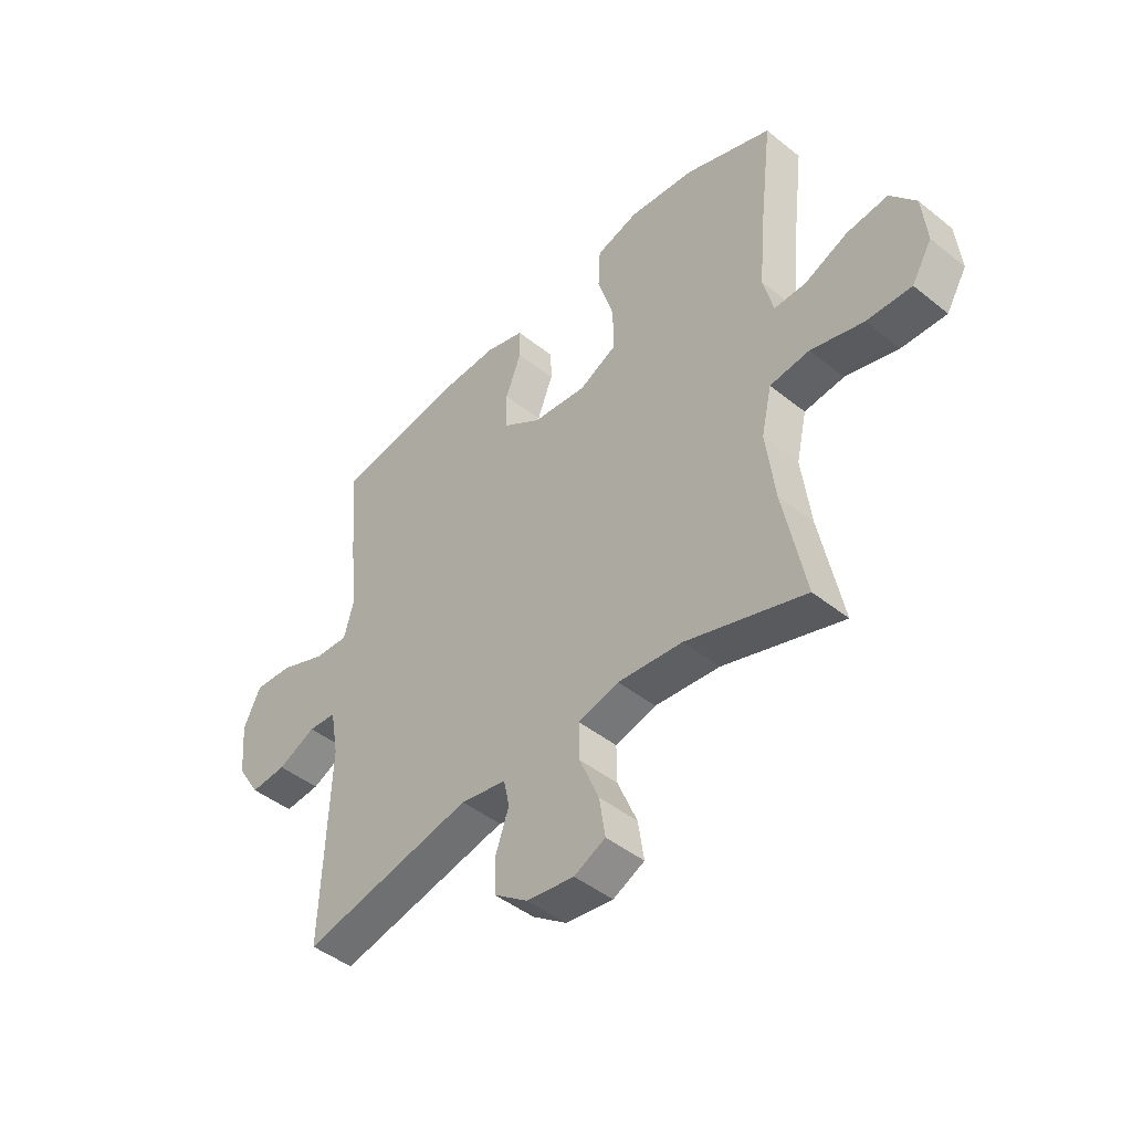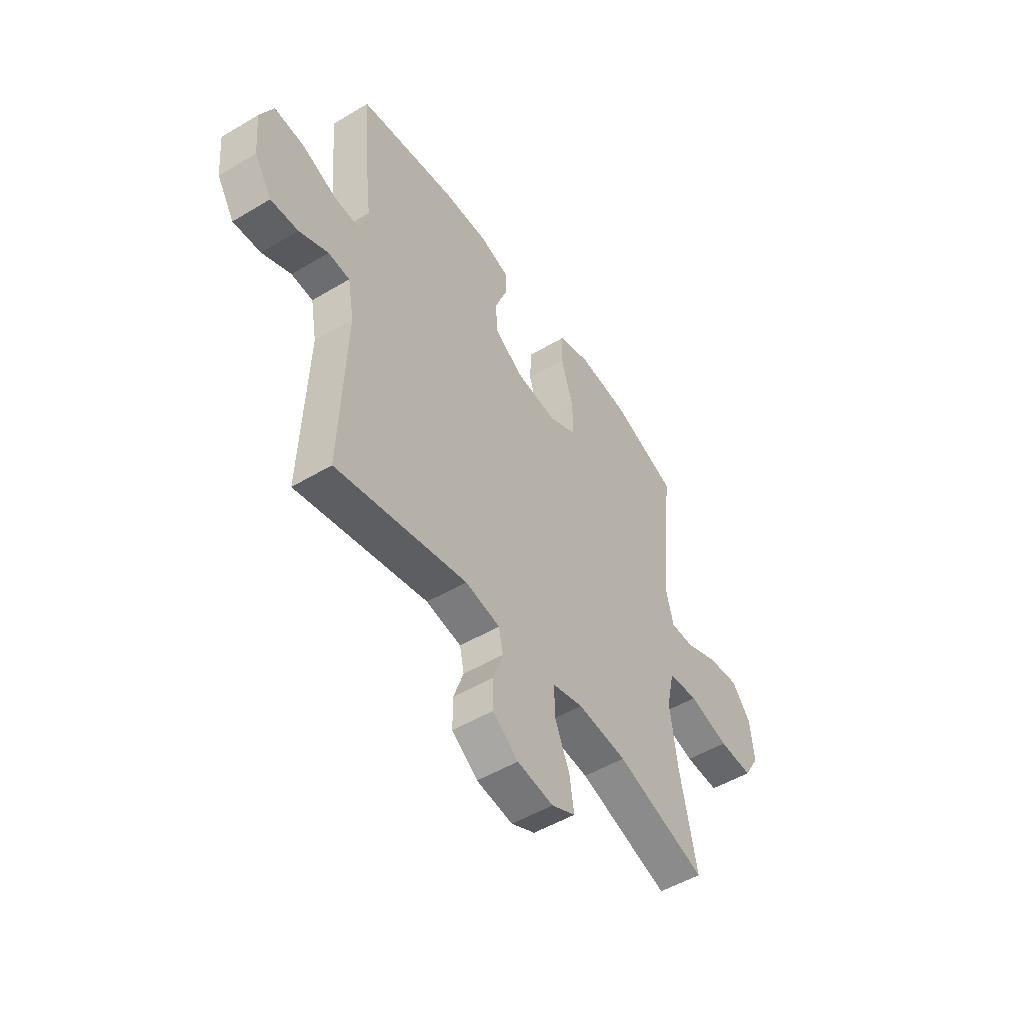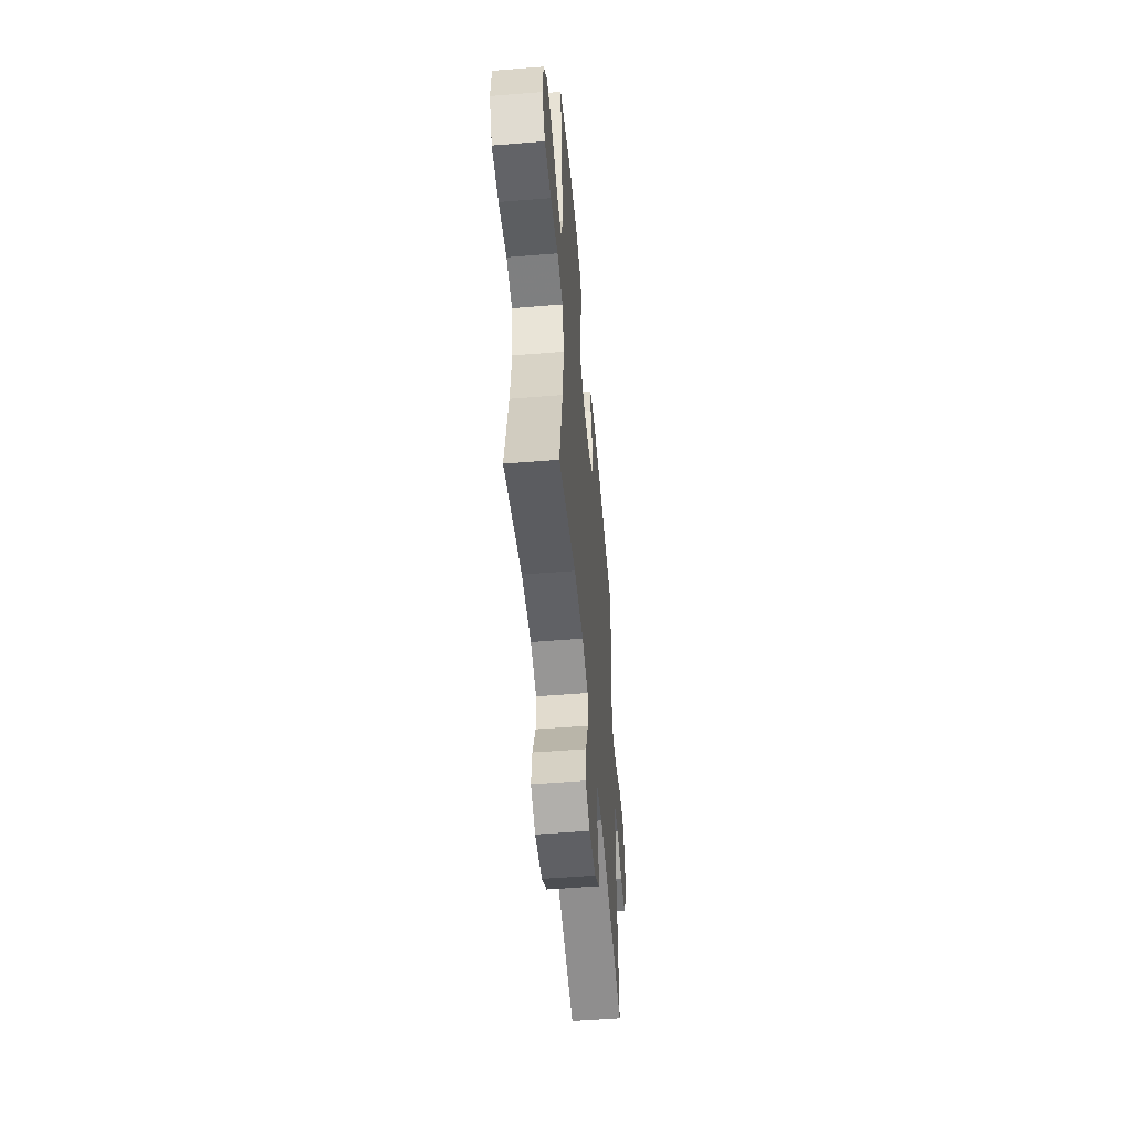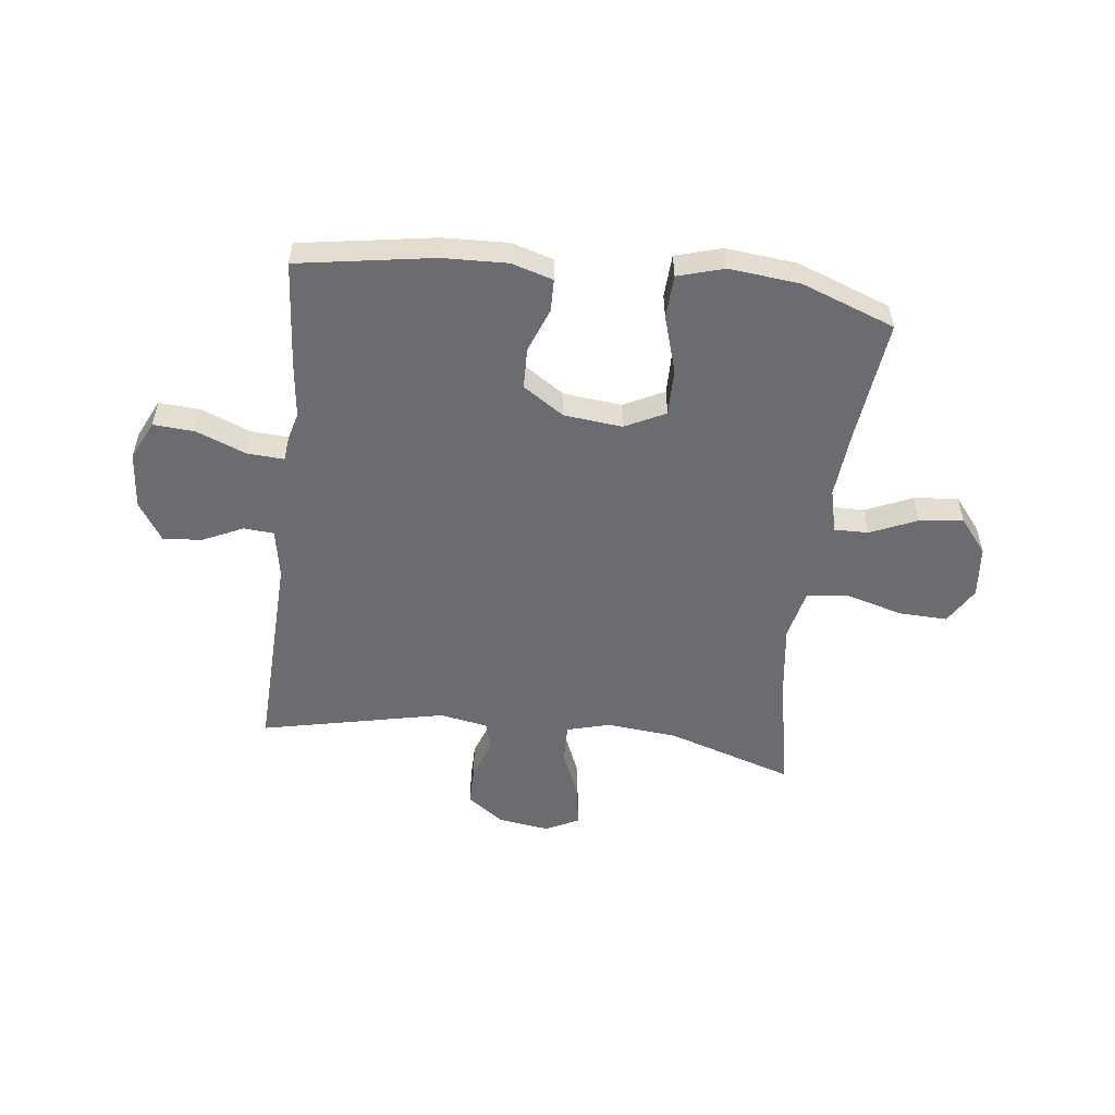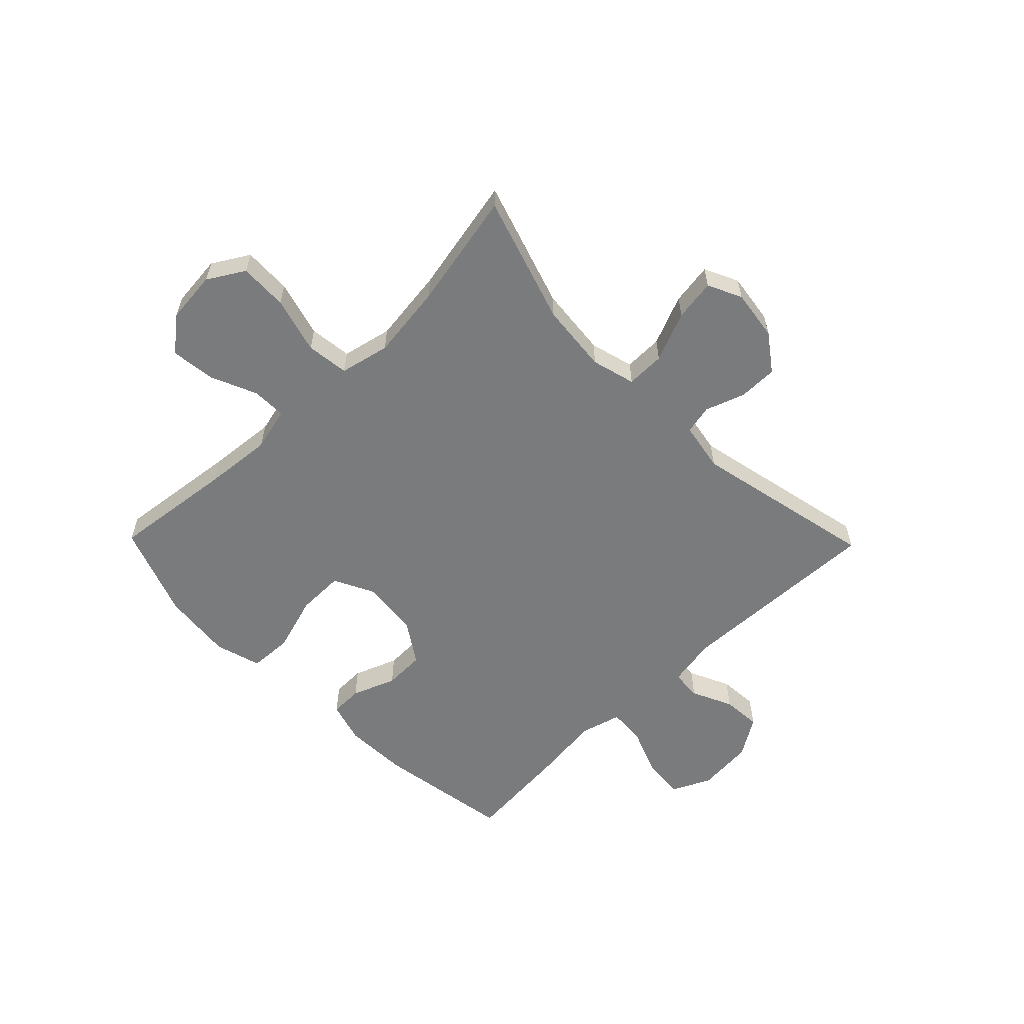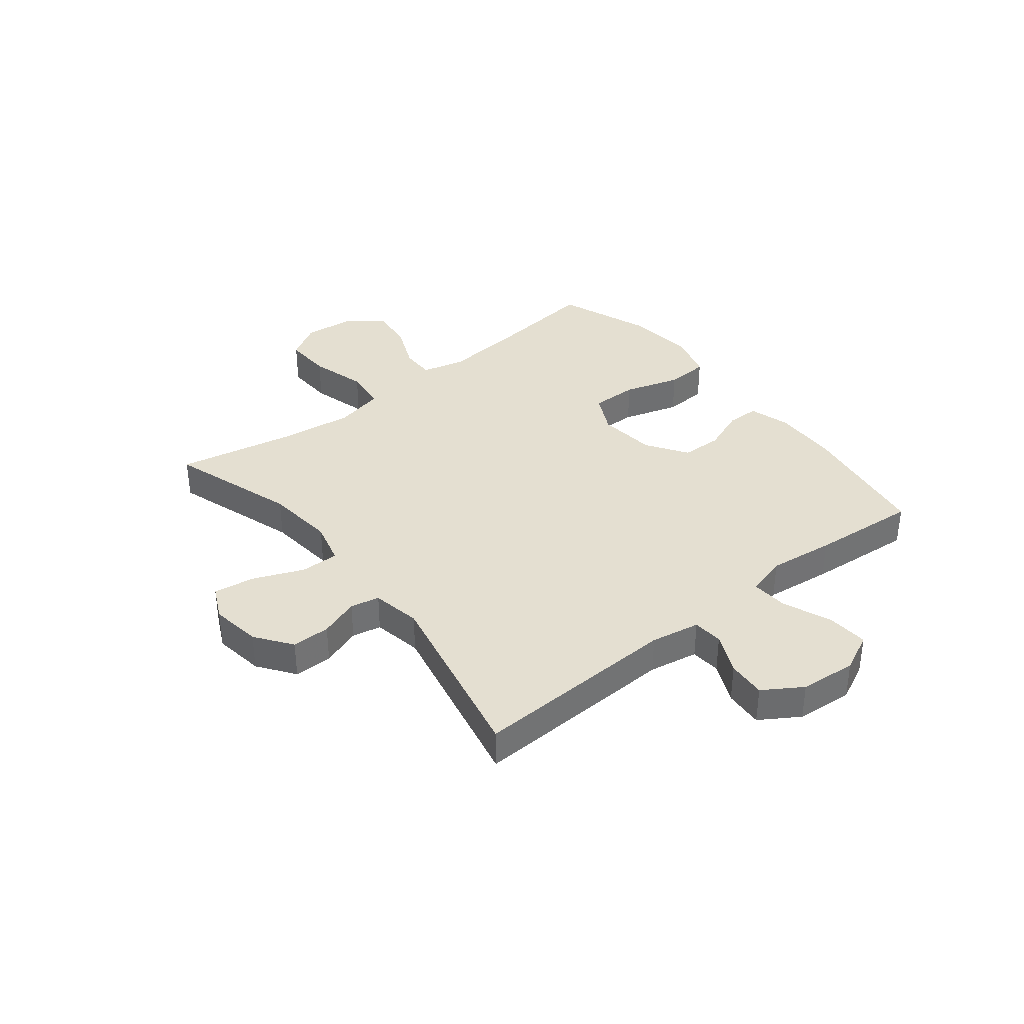
<metadata>
{"format":"obj","ext":"obj","renderer":"f3d","projection":"perspective","resolution":1024,"background":"white","views":[{"elev":-45.4,"azim":47.3,"up":"+Z"},{"elev":-50.7,"azim":-56.8,"up":"+Z"},{"elev":-53.0,"azim":95.0,"up":"+Z"},{"elev":-53.7,"azim":-6.8,"up":"+Y"},{"elev":-58.3,"azim":134.3,"up":"+Y"},{"elev":36.8,"azim":-128.6,"up":"+Y"}]}
</metadata>
<code>
v -0.5 0.07 -0.5
v -0.486 0.07 -0.13
v -0.502 0.07 -0.042
v -0.556 0.07 -0.038
v -0.629 0.07 -0.072
v -0.698 0.07 -0.077
v -0.742 0.07 -0.008
v -0.751 0.07 0.093
v -0.718 0.07 0.162
v -0.644 0.07 0.157
v -0.556 0.07 0.122
v -0.49 0.07 0.118
v -0.47 0.07 0.191
v -0.484 0.07 0.309
v -0.5 0.07 0.5
v -0.259 0.07 0.539
v -0.143 0.07 0.543
v -0.069 0.07 0.521
v -0.068 0.07 0.463
v -0.098 0.07 0.385
v -0.096 0.07 0.312
v -0.023 0.07 0.264
v 0.081 0.07 0.253
v 0.153 0.07 0.289
v 0.152 0.07 0.373
v 0.121 0.07 0.474
v 0.125 0.07 0.551
v 0.207 0.07 0.575
v 0.333 0.07 0.562
v 0.5 0.07 0.5
v 0.474 0.07 0.283
v 0.463 0.07 0.161
v 0.482 0.07 0.083
v 0.543 0.07 0.084
v 0.626 0.07 0.12
v 0.705 0.07 0.129
v 0.754 0.07 0.068
v 0.763 0.07 -0.025
v 0.724 0.07 -0.09
v 0.638 0.07 -0.087
v 0.537 0.07 -0.059
v 0.461 0.07 -0.068
v 0.441 0.07 -0.157
v 0.458 0.07 -0.29
v 0.5 0.07 -0.5
v 0.272 0.07 -0.427
v 0.148 0.07 -0.415
v 0.07 0.07 -0.436
v 0.071 0.07 -0.505
v 0.108 0.07 -0.594
v 0.119 0.07 -0.668
v 0.059 0.07 -0.697
v -0.032 0.07 -0.684
v -0.097 0.07 -0.637
v -0.097 0.07 -0.568
v -0.072 0.07 -0.497
v -0.083 0.07 -0.445
v -0.171 0.07 -0.429
v -0.5 0 -0.5
v -0.486 0 -0.13
v -0.502 0 -0.042
v -0.556 0 -0.038
v -0.629 0 -0.072
v -0.698 0 -0.077
v -0.742 0 -0.008
v -0.751 0 0.093
v -0.718 0 0.162
v -0.644 0 0.157
v -0.556 0 0.122
v -0.49 0 0.118
v -0.47 0 0.191
v -0.484 0 0.309
v -0.5 0 0.5
v -0.259 0 0.539
v -0.143 0 0.543
v -0.069 0 0.521
v -0.068 0 0.463
v -0.098 0 0.385
v -0.096 0 0.312
v -0.023 0 0.264
v 0.081 0 0.253
v 0.153 0 0.289
v 0.152 0 0.373
v 0.121 0 0.474
v 0.125 0 0.551
v 0.207 0 0.575
v 0.333 0 0.562
v 0.5 0 0.5
v 0.474 0 0.283
v 0.463 0 0.161
v 0.482 0 0.083
v 0.543 0 0.084
v 0.626 0 0.12
v 0.705 0 0.129
v 0.754 0 0.068
v 0.763 0 -0.025
v 0.724 0 -0.09
v 0.638 0 -0.087
v 0.537 0 -0.059
v 0.461 0 -0.068
v 0.441 0 -0.157
v 0.458 0 -0.29
v 0.5 0 -0.5
v 0.272 0 -0.427
v 0.148 0 -0.415
v 0.07 0 -0.436
v 0.071 0 -0.505
v 0.108 0 -0.594
v 0.119 0 -0.668
v 0.059 0 -0.697
v -0.032 0 -0.684
v -0.097 0 -0.637
v -0.097 0 -0.568
v -0.072 0 -0.497
v -0.083 0 -0.445
v -0.171 0 -0.429
f 54 55 56
f 53 54 56
f 52 53 56
f 51 52 56
f 50 51 56
f 49 50 56
f 48 49 56 57
f 47 48 57 58
f 44 45 46
f 43 44 46 47
f 42 43 47 58
f 39 40 41
f 38 39 41
f 37 38 41
f 36 37 41
f 35 36 41
f 34 35 41
f 33 34 41 42
f 58 1 2
f 42 58 2
f 33 42 2
f 32 33 2
f 29 30 31
f 28 29 31
f 27 28 31
f 26 27 31
f 25 26 31
f 24 25 31 32
f 18 19 20
f 17 18 20
f 16 17 20
f 15 16 20
f 14 15 20
f 13 14 20
f 12 13 20 21
f 9 10 11
f 8 9 11
f 7 8 11
f 6 7 11
f 5 6 11
f 4 5 11
f 3 4 11 12
f 32 2 3
f 24 32 3
f 23 24 3
f 3 12 21 22
f 3 22 23
f 114 113 112
f 114 112 111
f 114 111 110
f 114 110 109
f 114 109 108
f 114 108 107
f 115 114 107 106
f 116 115 106 105
f 104 103 102
f 105 104 102 101
f 116 105 101 100
f 99 98 97
f 99 97 96
f 99 96 95
f 99 95 94
f 99 94 93
f 99 93 92
f 100 99 92 91
f 60 59 116
f 60 116 100
f 60 100 91
f 60 91 90
f 89 88 87
f 89 87 86
f 89 86 85
f 89 85 84
f 89 84 83
f 90 89 83 82
f 78 77 76
f 78 76 75
f 78 75 74
f 78 74 73
f 78 73 72
f 78 72 71
f 79 78 71 70
f 69 68 67
f 69 67 66
f 69 66 65
f 69 65 64
f 69 64 63
f 69 63 62
f 70 69 62 61
f 61 60 90
f 61 90 82
f 61 82 81
f 80 79 70 61
f 81 80 61
f 1 59 60 2
f 2 60 61 3
f 3 61 62 4
f 4 62 63 5
f 5 63 64 6
f 6 64 65 7
f 7 65 66 8
f 8 66 67 9
f 9 67 68 10
f 10 68 69 11
f 11 69 70 12
f 12 70 71 13
f 13 71 72 14
f 14 72 73 15
f 15 73 74 16
f 16 74 75 17
f 17 75 76 18
f 18 76 77 19
f 19 77 78 20
f 20 78 79 21
f 21 79 80 22
f 22 80 81 23
f 23 81 82 24
f 24 82 83 25
f 25 83 84 26
f 26 84 85 27
f 27 85 86 28
f 28 86 87 29
f 29 87 88 30
f 30 88 89 31
f 31 89 90 32
f 32 90 91 33
f 33 91 92 34
f 34 92 93 35
f 35 93 94 36
f 36 94 95 37
f 37 95 96 38
f 38 96 97 39
f 39 97 98 40
f 40 98 99 41
f 41 99 100 42
f 42 100 101 43
f 43 101 102 44
f 44 102 103 45
f 45 103 104 46
f 46 104 105 47
f 47 105 106 48
f 48 106 107 49
f 49 107 108 50
f 50 108 109 51
f 51 109 110 52
f 52 110 111 53
f 53 111 112 54
f 54 112 113 55
f 55 113 114 56
f 56 114 115 57
f 57 115 116 58
f 58 116 59 1

</code>
